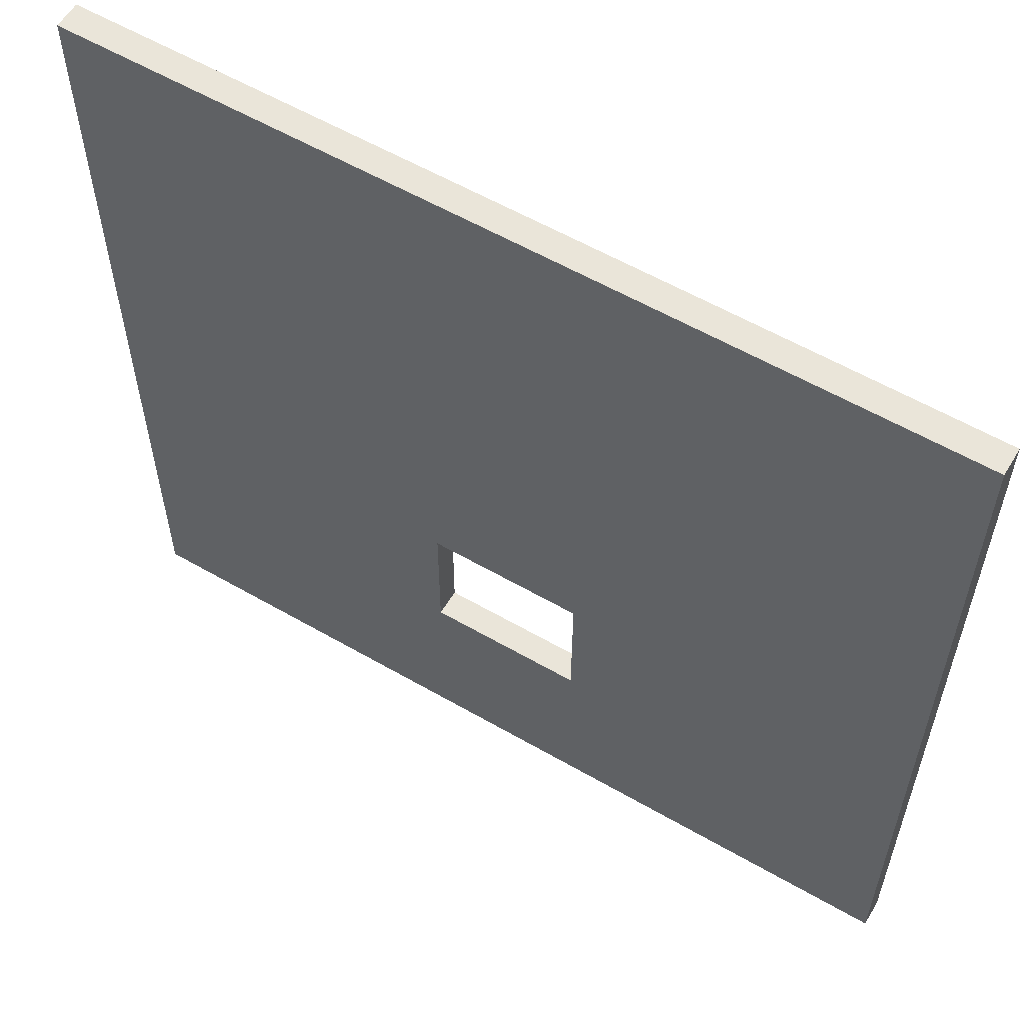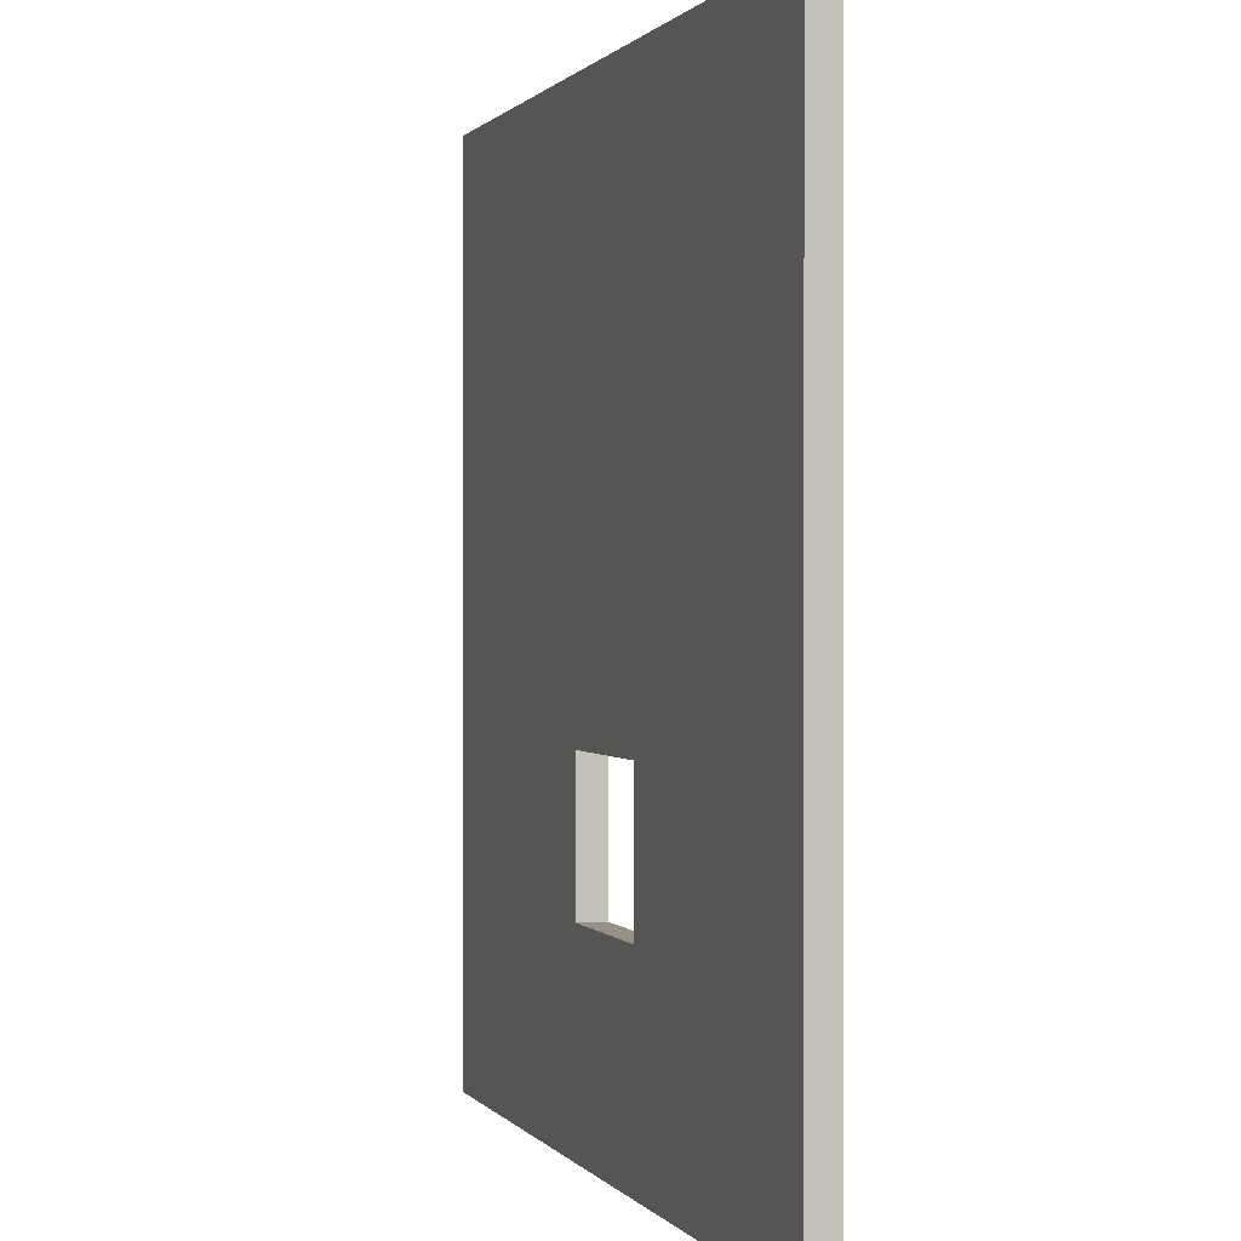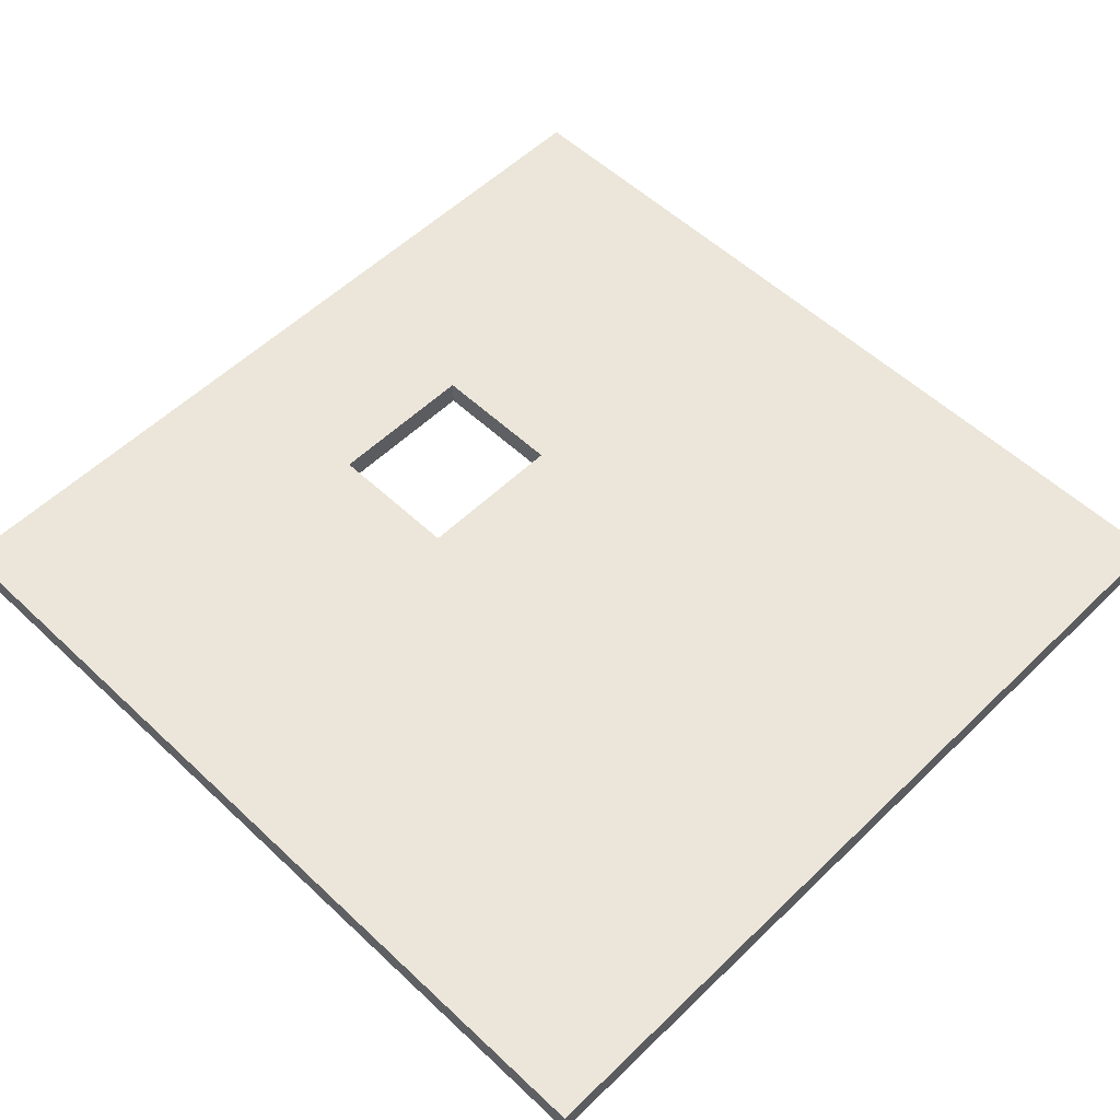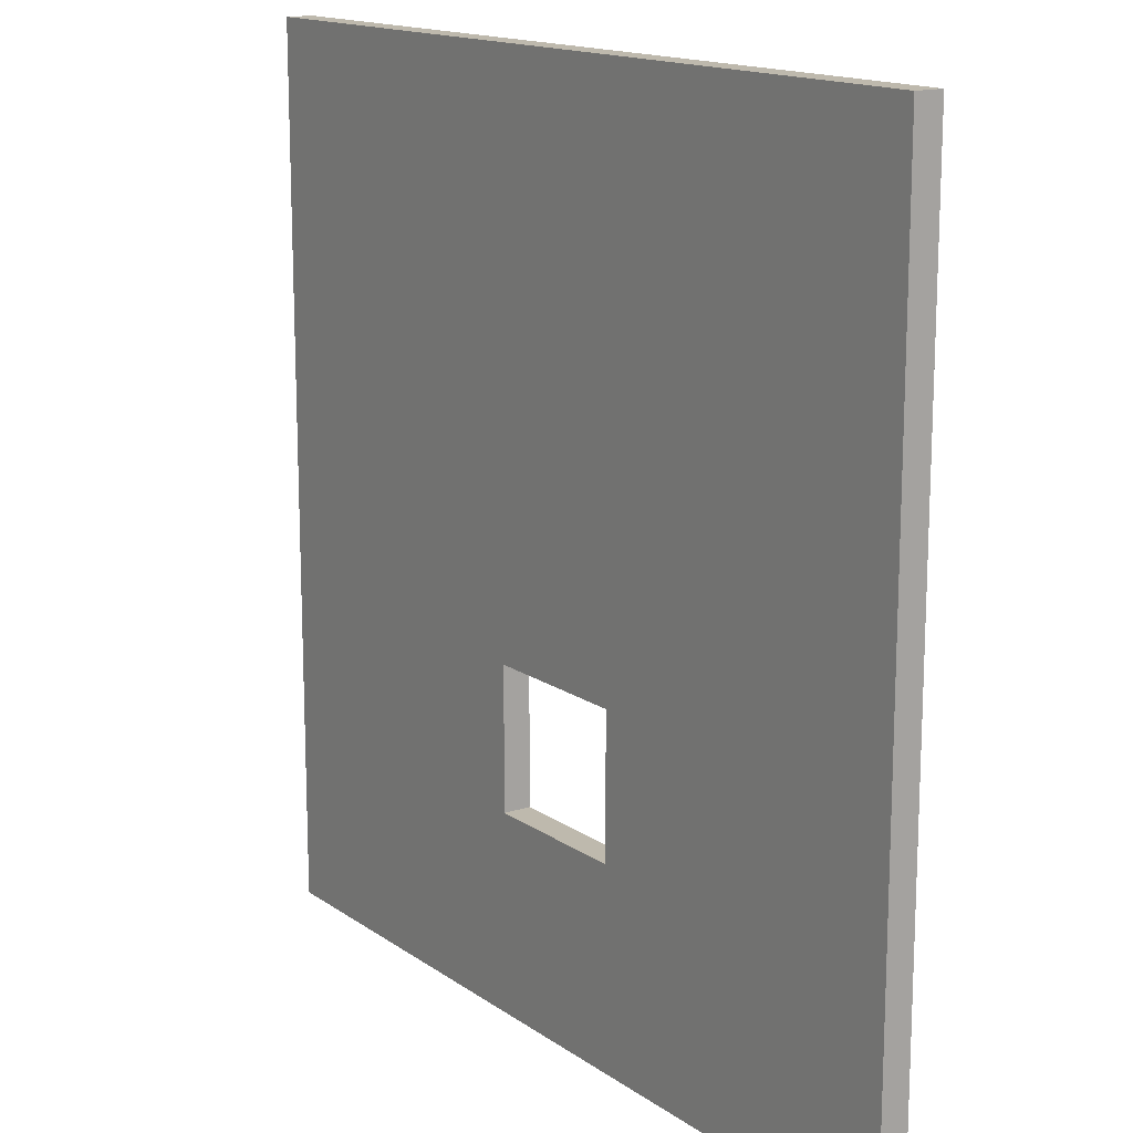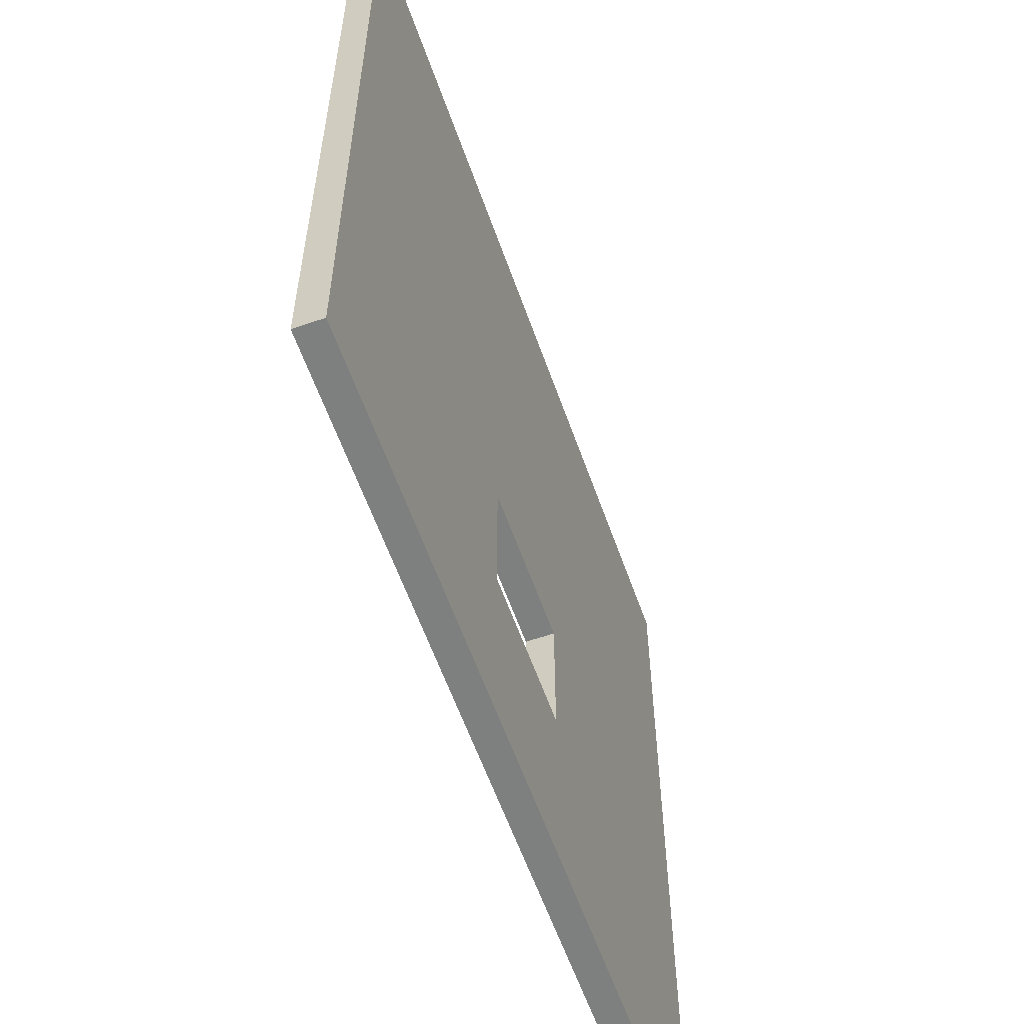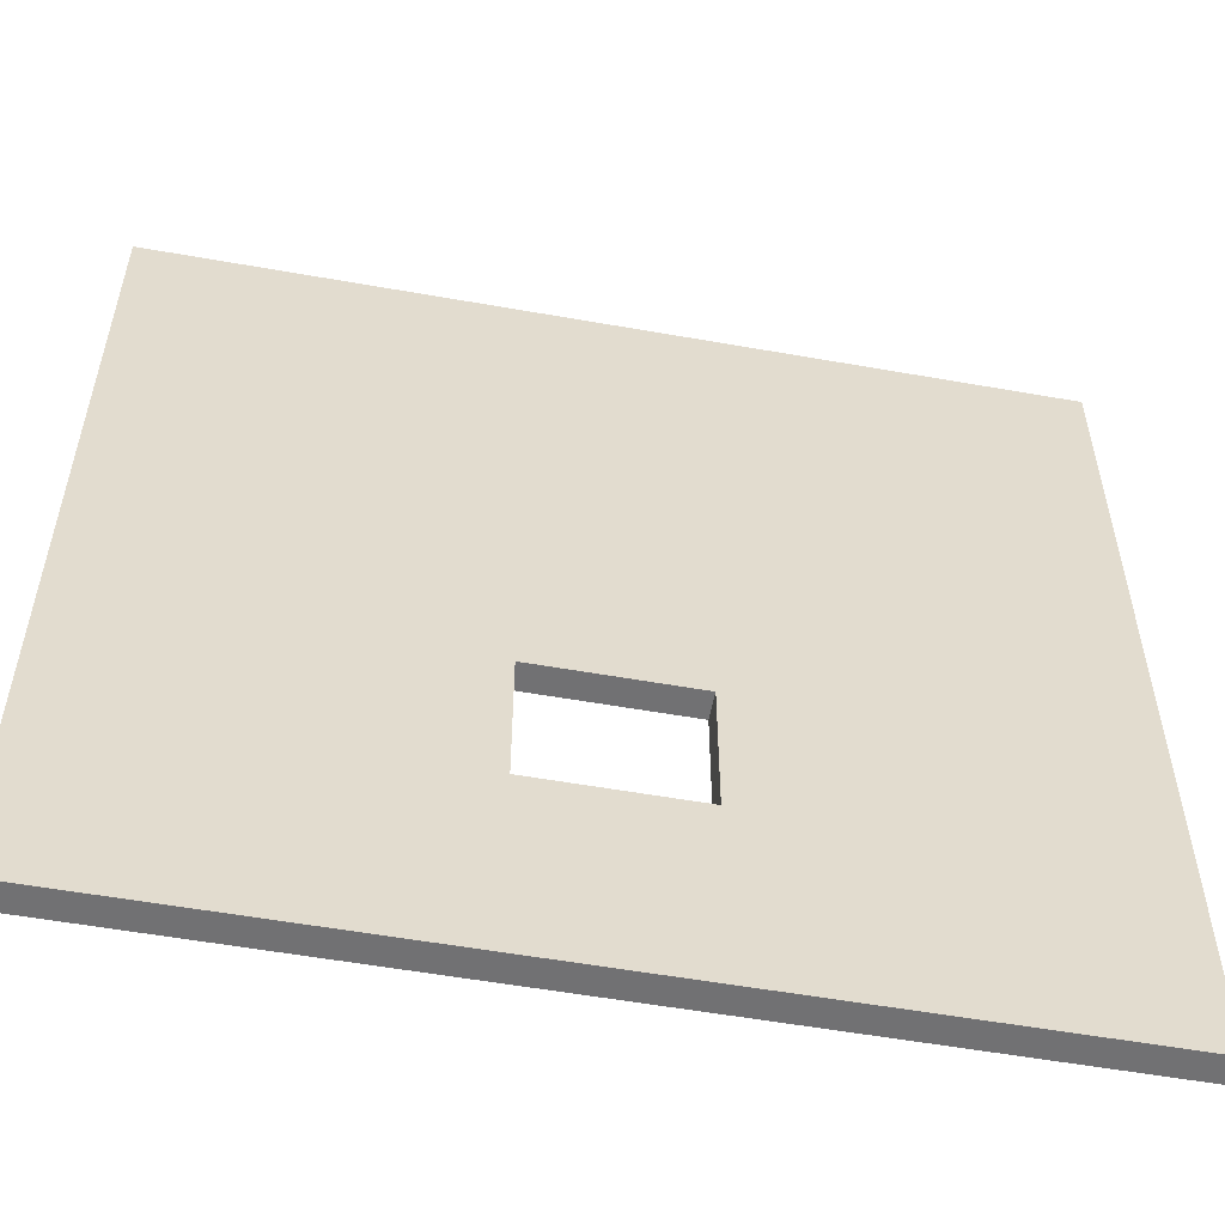
<metadata>
{"format":"obj","ext":"obj","renderer":"f3d","projection":"perspective","resolution":1024,"background":"white","views":[{"elev":58.5,"azim":30.8,"up":"+Z"},{"elev":0.7,"azim":72.6,"up":"+Z"},{"elev":55.4,"azim":-45.4,"up":"+Y"},{"elev":15.1,"azim":-124.9,"up":"+Z"},{"elev":-59.6,"azim":109.4,"up":"+Z"},{"elev":-55.3,"azim":169.4,"up":"+Z"}]}
</metadata>
<code>
g Mesh1 Group1 Model
v 0.3935 2.75 -3.65
v 9.994 2.45 -3.65
v 0.3935 2.45 -3.65
f 1 2 3
v 9.994 2.75 -3.65
f 2 1 4
v 4.344 2.75 -1.525
f 1 5 4
v 4.344 2.75 9.844e-10
f 5 1 6
v 9.994 2.75 5.95
f 1 7 6
v 0.3935 2.75 5.95
f 7 1 8
f 3 8 1
v 0.3935 2.45 5.95
f 8 3 9
v 4.344 2.45 -1.525
f 3 10 9
f 10 3 2
v 6.044 2.45 -1.525
f 10 2 11
v 9.994 2.45 5.95
f 12 11 2
v 6.044 2.45 2.851e-10
f 12 13 11
v 4.344 2.45 2.851e-10
f 12 14 13
f 14 12 9
f 12 8 9
f 8 12 7
f 2 7 12
f 7 2 4
v 6.044 2.75 -1.525
f 4 15 7
f 4 5 15
f 10 15 5
f 15 10 11
f 13 15 11
v 6.044 2.75 9.844e-10
f 15 13 16
f 13 6 16
f 6 13 14
f 14 5 6
f 5 14 10
f 9 10 14
f 6 7 16
f 16 7 15

</code>
